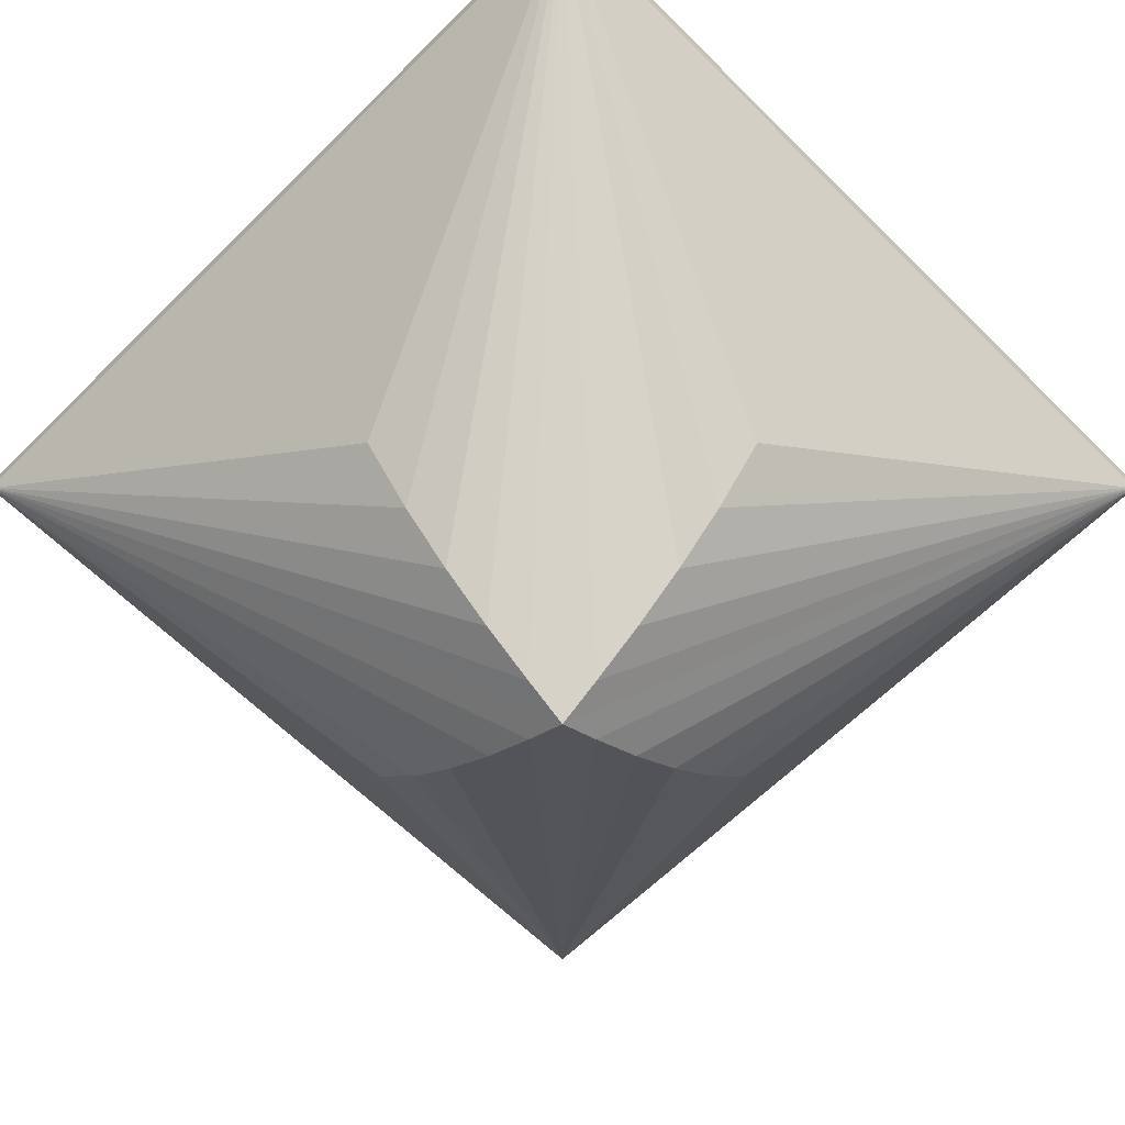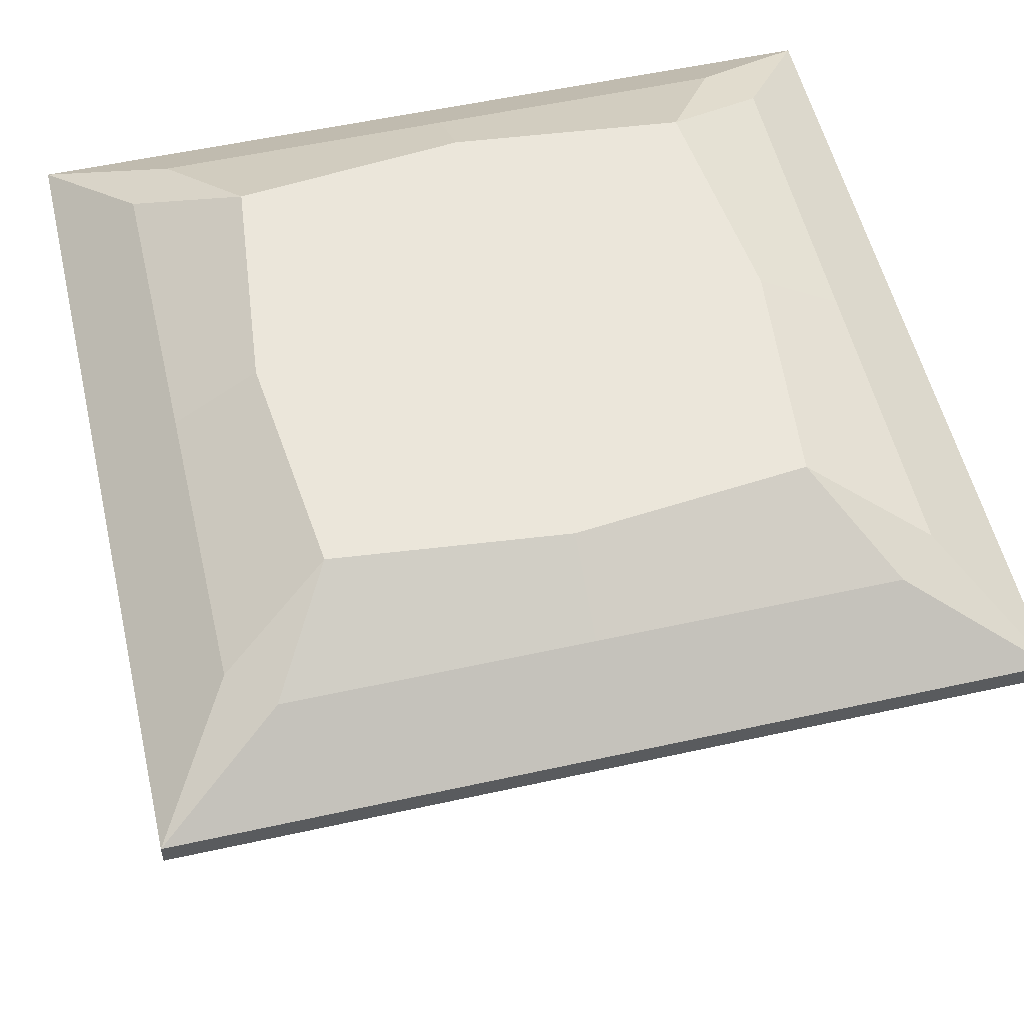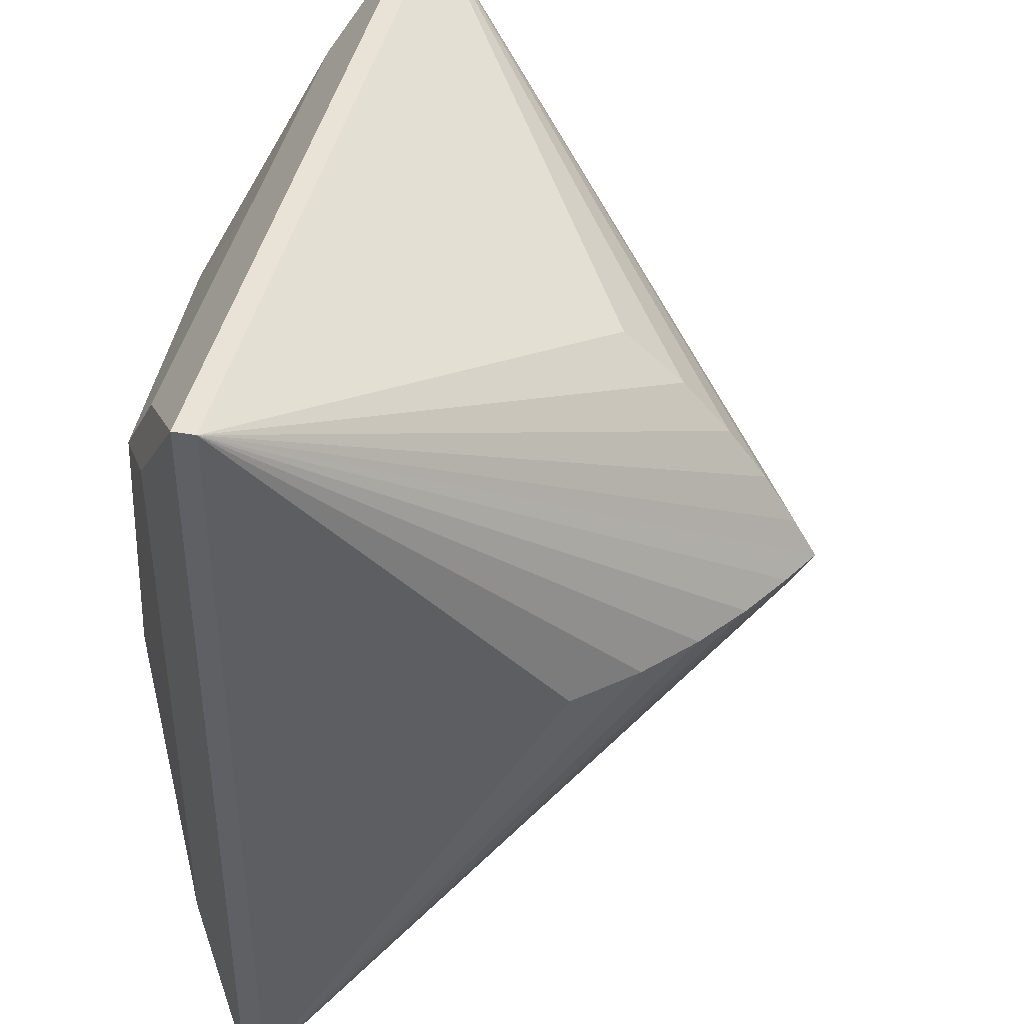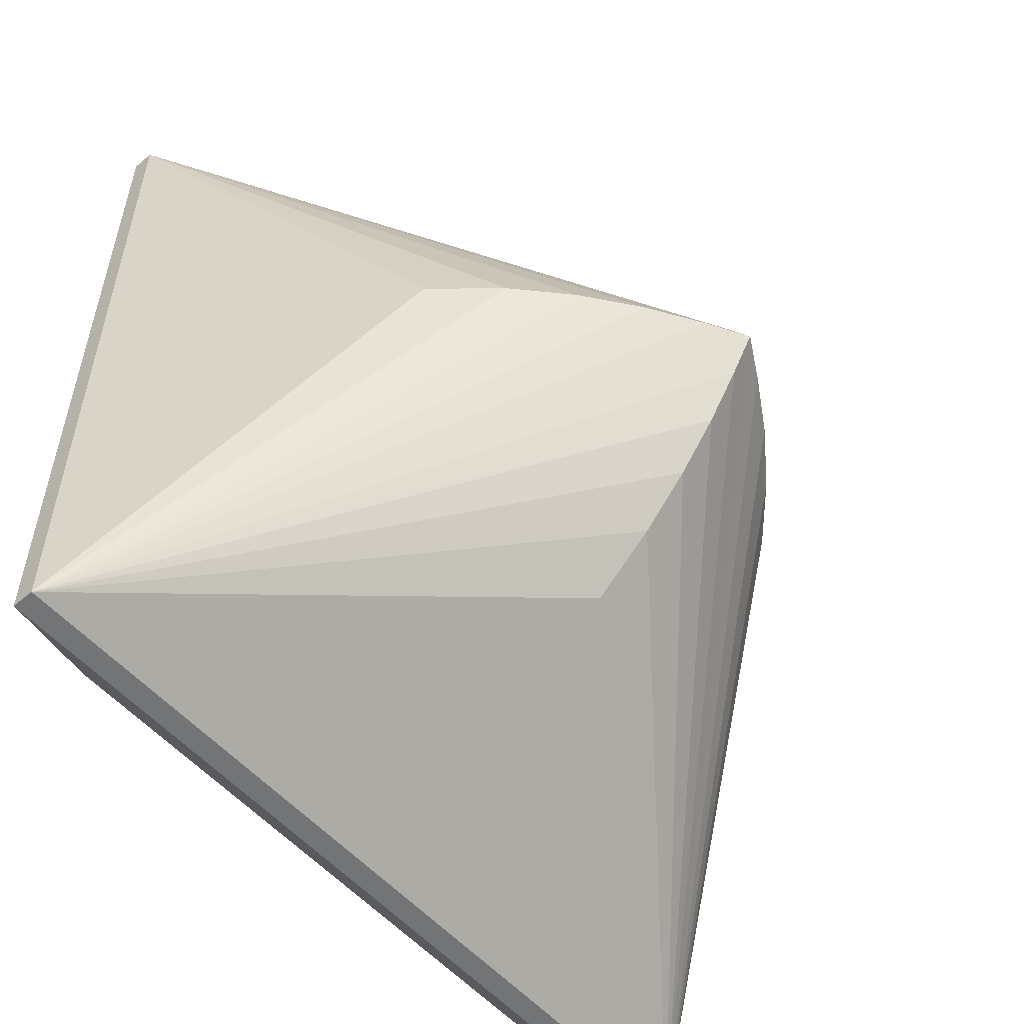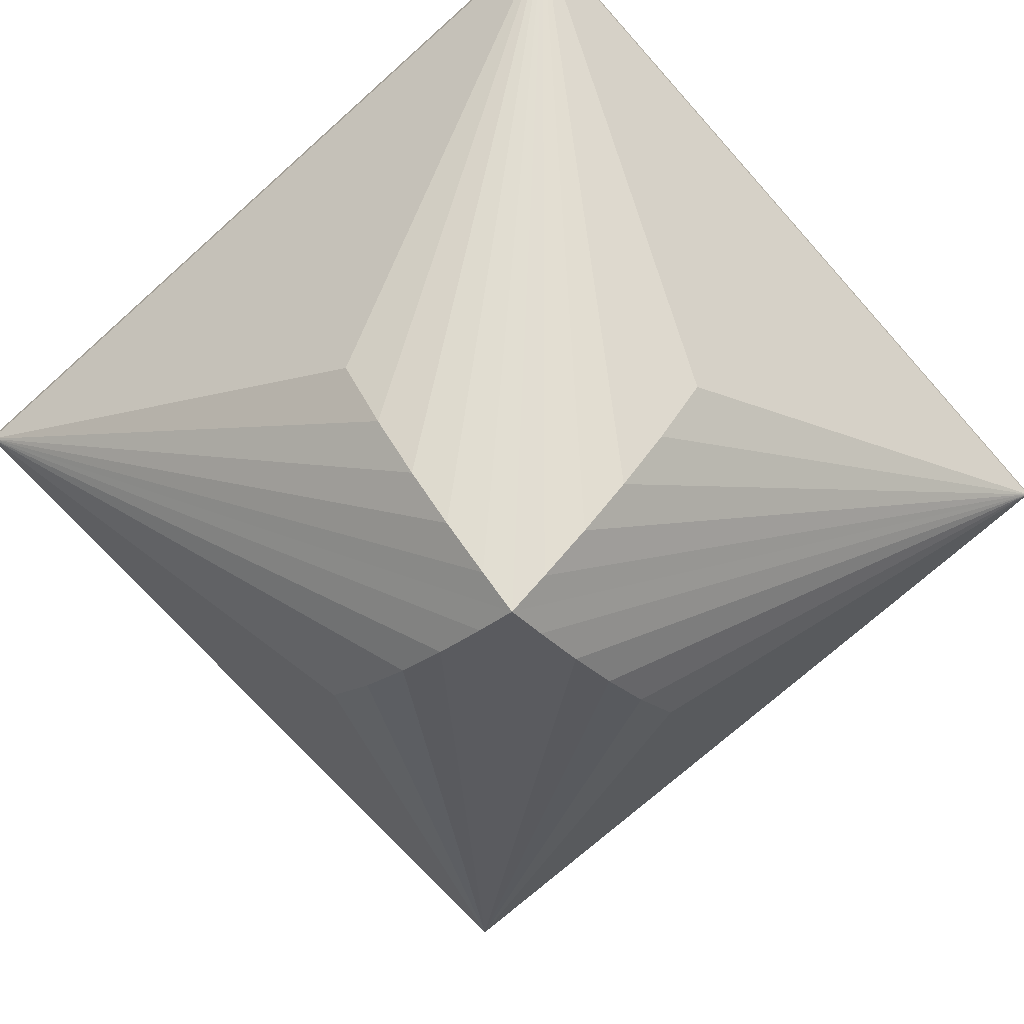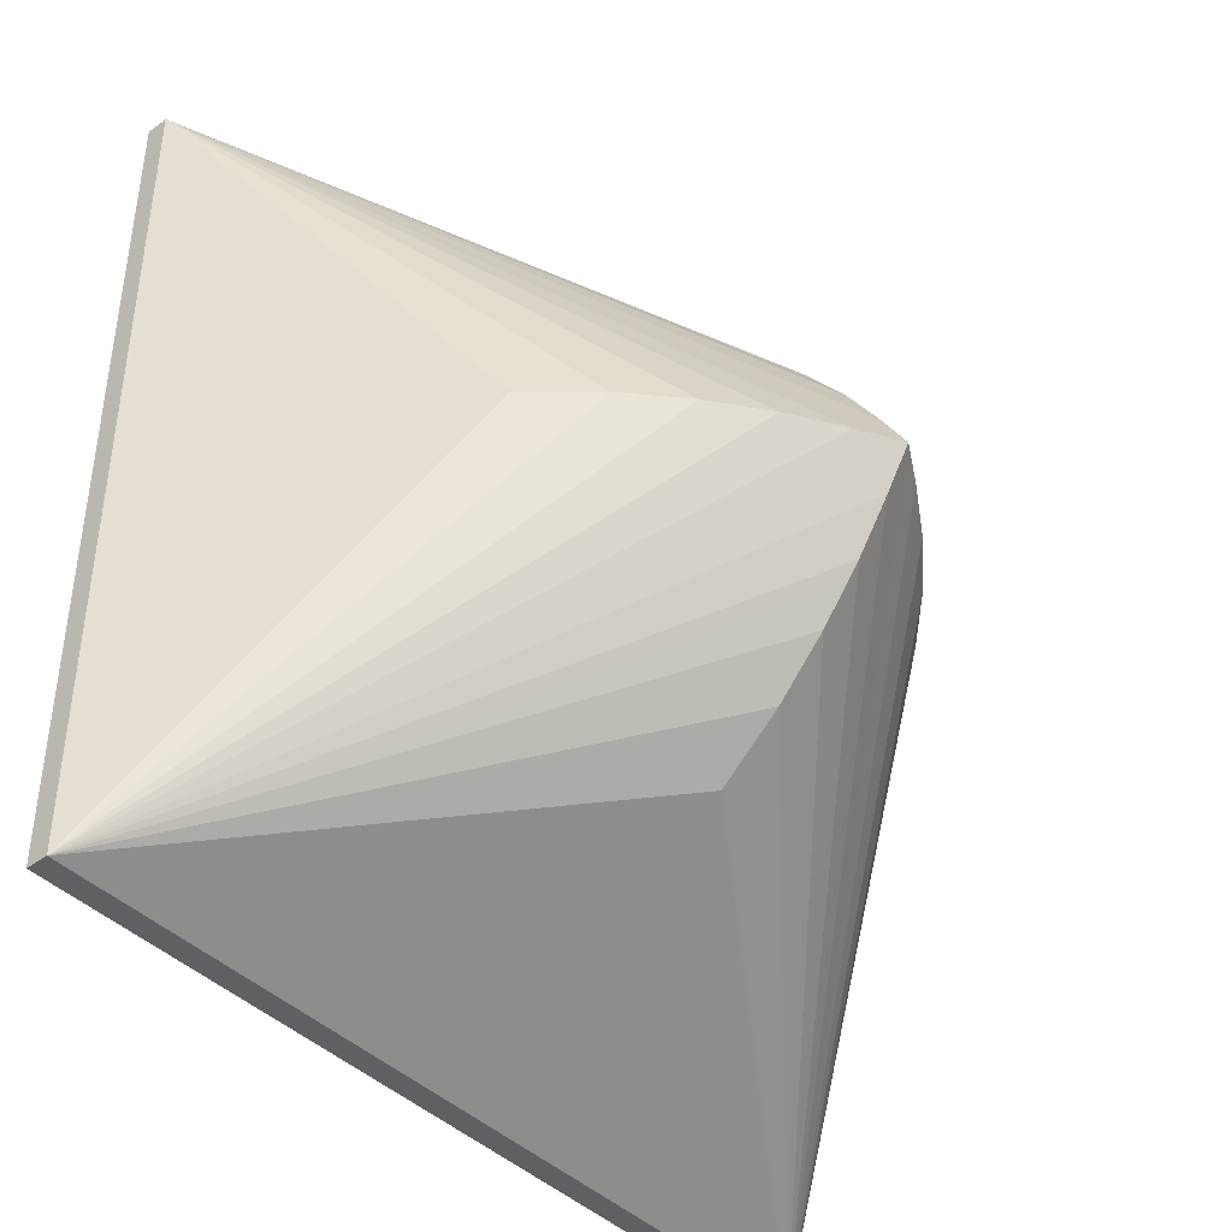
<metadata>
{"format":"obj","ext":"obj","renderer":"f3d","projection":"perspective","resolution":1024,"background":"white","views":[{"elev":-63.1,"azim":-45.0,"up":"+Y"},{"elev":54.7,"azim":76.8,"up":"+Y"},{"elev":41.9,"azim":-78.0,"up":"+Z"},{"elev":-56.1,"azim":-48.4,"up":"+Z"},{"elev":-72.3,"azim":131.8,"up":"+Y"},{"elev":-42.7,"azim":-48.8,"up":"+Z"}]}
</metadata>
<code>
o PRINCESS
v -2.396 1.078 -2.103
v -1.625 1.467 -1.629
v -2.098 1.078 -2.4
v -2.996 0.6095 -3
v 0.004086 -3.003 -0.000261
v 0.004086 -2.831 -0.3003
v 0.004086 -2.317 -1.05
v 0.004086 -2.597 -0.6753
v 0.004086 -1.979 -1.425
v 0.004086 1.467 -1.8
v 0.004086 1.078 -2.4
v -1.796 -1.549 -0.00026
v -2.396 1.078 2.102
v -2.098 1.078 2.4
v -1.625 1.467 1.629
v -2.996 0.6095 3
v 0.004086 -1.549 1.8
v -1.421 -1.979 -0.00026
v -0.6709 -2.597 -0.00026
v -1.046 -2.317 -0.000261
v -0.2959 -2.831 -0.000261
v -2.396 1.078 -0.00026
v -1.796 1.467 -0.00026
v 2.404 1.078 -2.103
v 2.106 1.078 -2.4
v 1.633 1.467 -1.629
v 3.004 0.6095 -3
v 0.004086 -1.549 -1.8
v 1.429 -1.979 -0.00026
v 0.6791 -2.597 -0.00026
v 1.054 -2.317 -0.000261
v 0.3041 -2.831 -0.000261
v 2.404 1.078 -0.00026
v 0.004086 1.078 2.4
v 2.404 1.078 2.102
v 1.633 1.467 1.629
v 2.106 1.078 2.4
v 3.004 0.6095 3
v 3.004 0.4508 3
v 3.004 0.4508 -3
v -2.996 0.4508 3
v -2.996 0.4508 -3
v 0.004086 -2.831 0.2997
v 0.004086 -2.317 1.05
v 0.004086 -2.597 0.6747
v 0.004086 -1.979 1.425
v 0.004086 1.467 1.8
v 1.804 -1.549 -0.00026
v 1.804 1.467 -0.00026
f 1 2 3
f 3 4 1
f 11 3 2 10
f 23 2 1 22
f 13 14 15
f 14 13 16
f 15 23 22 13
f 47 34 37 36
f 27 4 3 25
f 38 27 24 35
f 16 38 37 14
f 4 16 13 1
f 23 47 49 10
f 23 15 47
f 24 25 26
f 25 24 27
f 25 11 10 26
f 46 44 39
f 34 47 15 14
f 36 35 33 49
f 49 47 36
f 49 33 24 26
f 26 10 49
f 2 23 10
f 35 36 37
f 37 38 35
f 4 27 40 42
f 27 38 39 40
f 16 4 42 41
f 38 16 41 39
f 42 40 28
f 41 42 12
f 39 41 17
f 40 39 48
f 41 12 18
f 12 42 18
f 39 17 46
f 17 41 46
f 48 39 29
f 48 29 40
f 28 40 9
f 28 9 42
f 42 5 21
f 41 21 5
f 41 5 43
f 39 43 5
f 40 32 5
f 39 5 32
f 40 5 6
f 42 6 5
f 29 39 31
f 46 41 44
f 29 31 40
f 9 40 7
f 9 7 42
f 6 42 8
f 21 41 19
f 43 39 45
f 32 40 30
f 43 45 41
f 32 30 39
f 21 19 42
f 6 8 40
f 18 20 41
f 18 42 20
f 41 20 19
f 42 19 20
f 41 45 44
f 39 44 45
f 39 30 31
f 40 31 30
f 42 7 8
f 40 8 7

</code>
